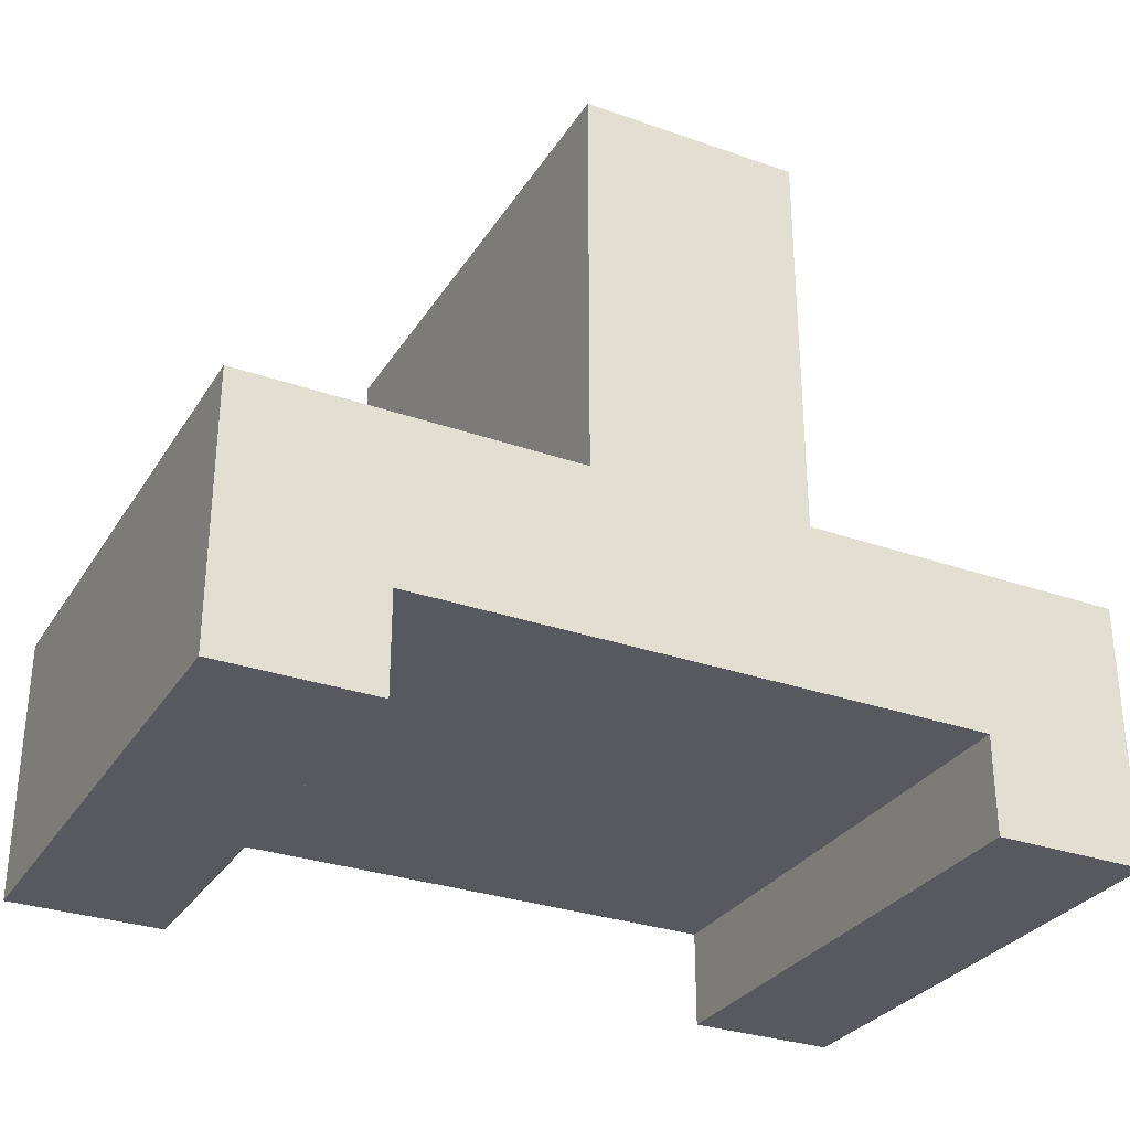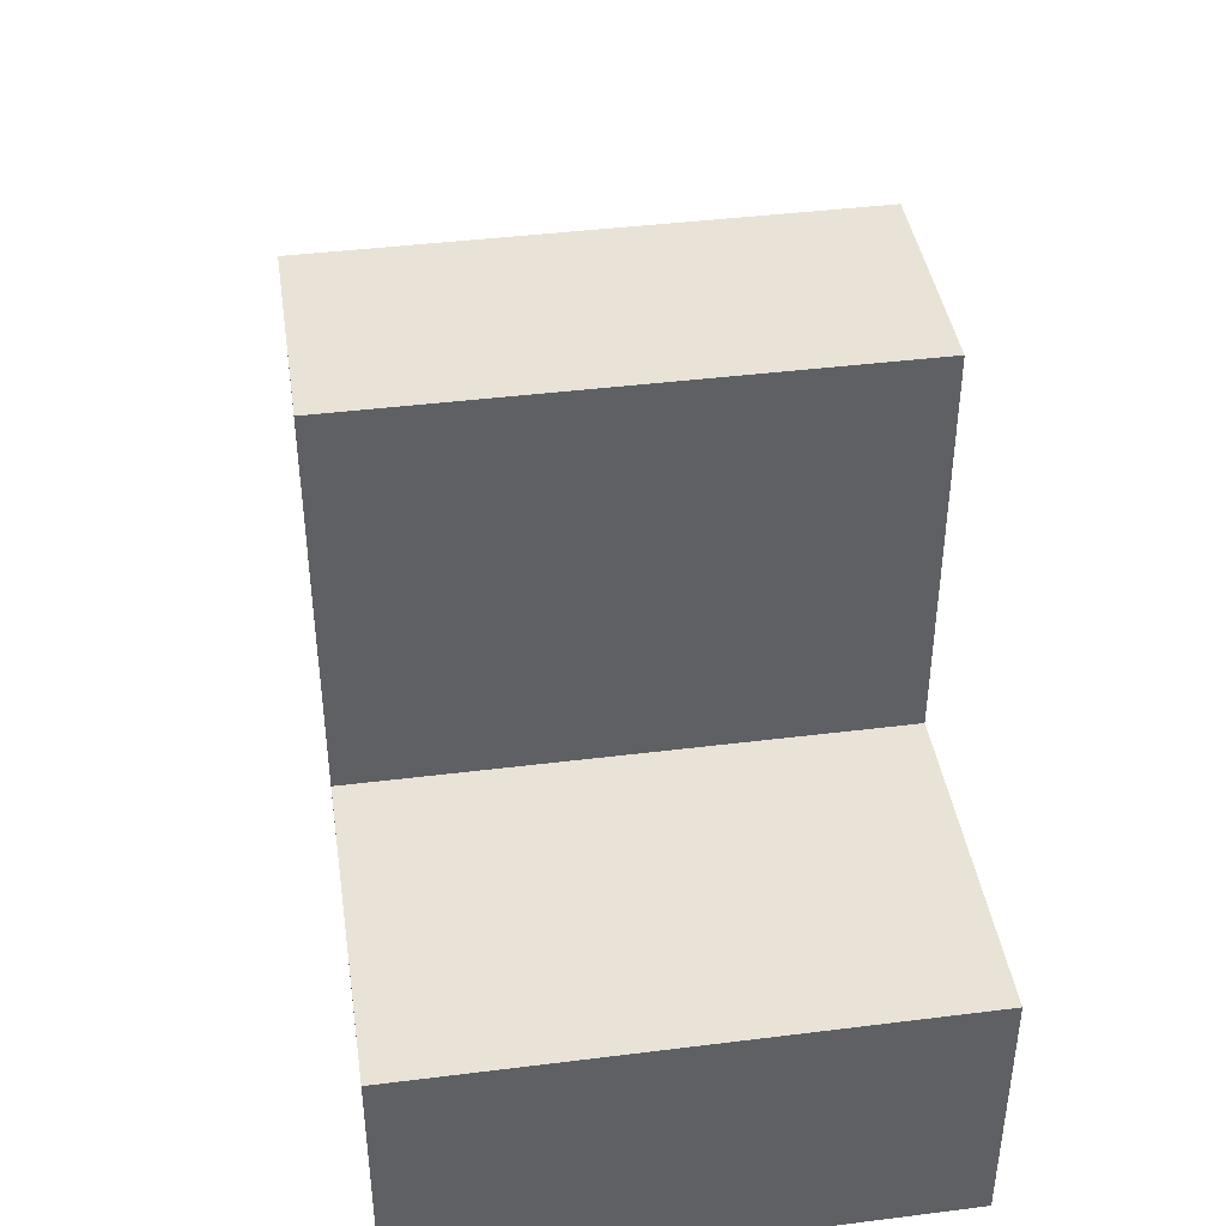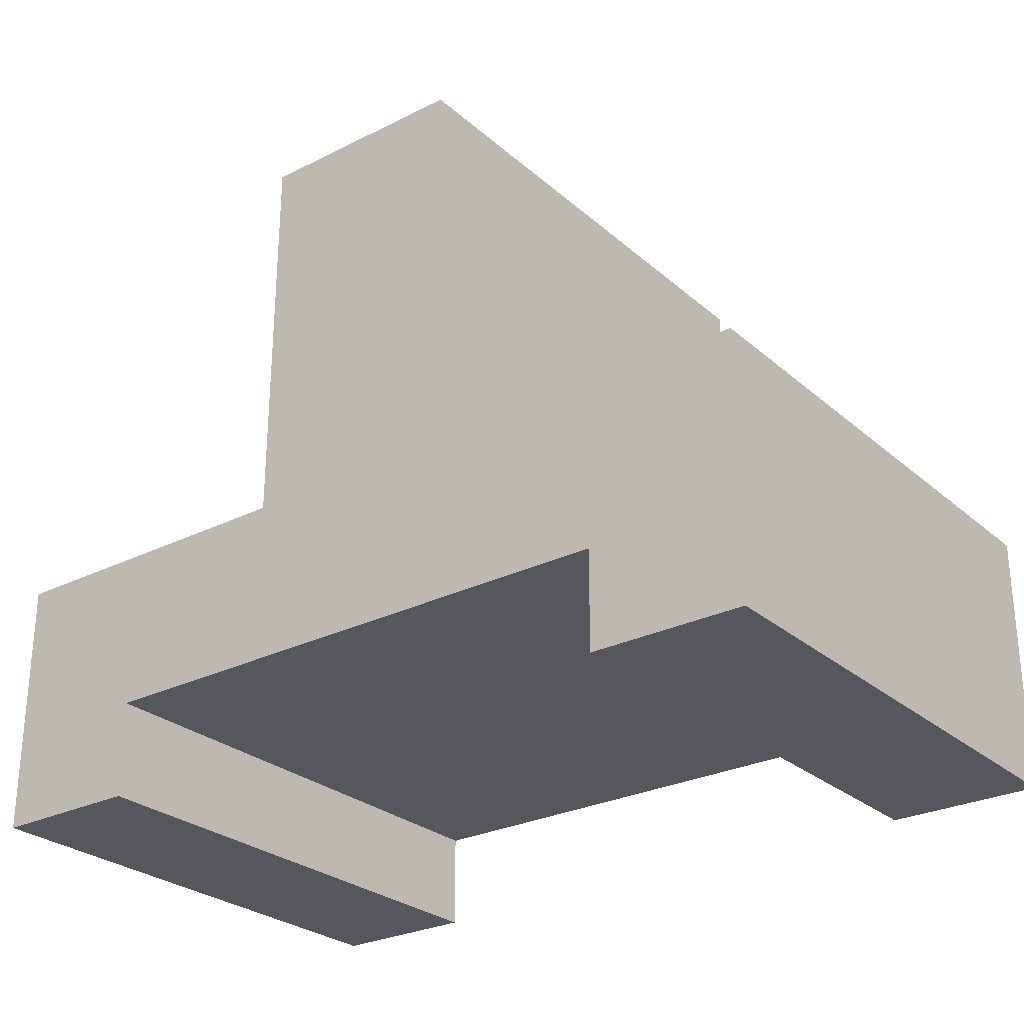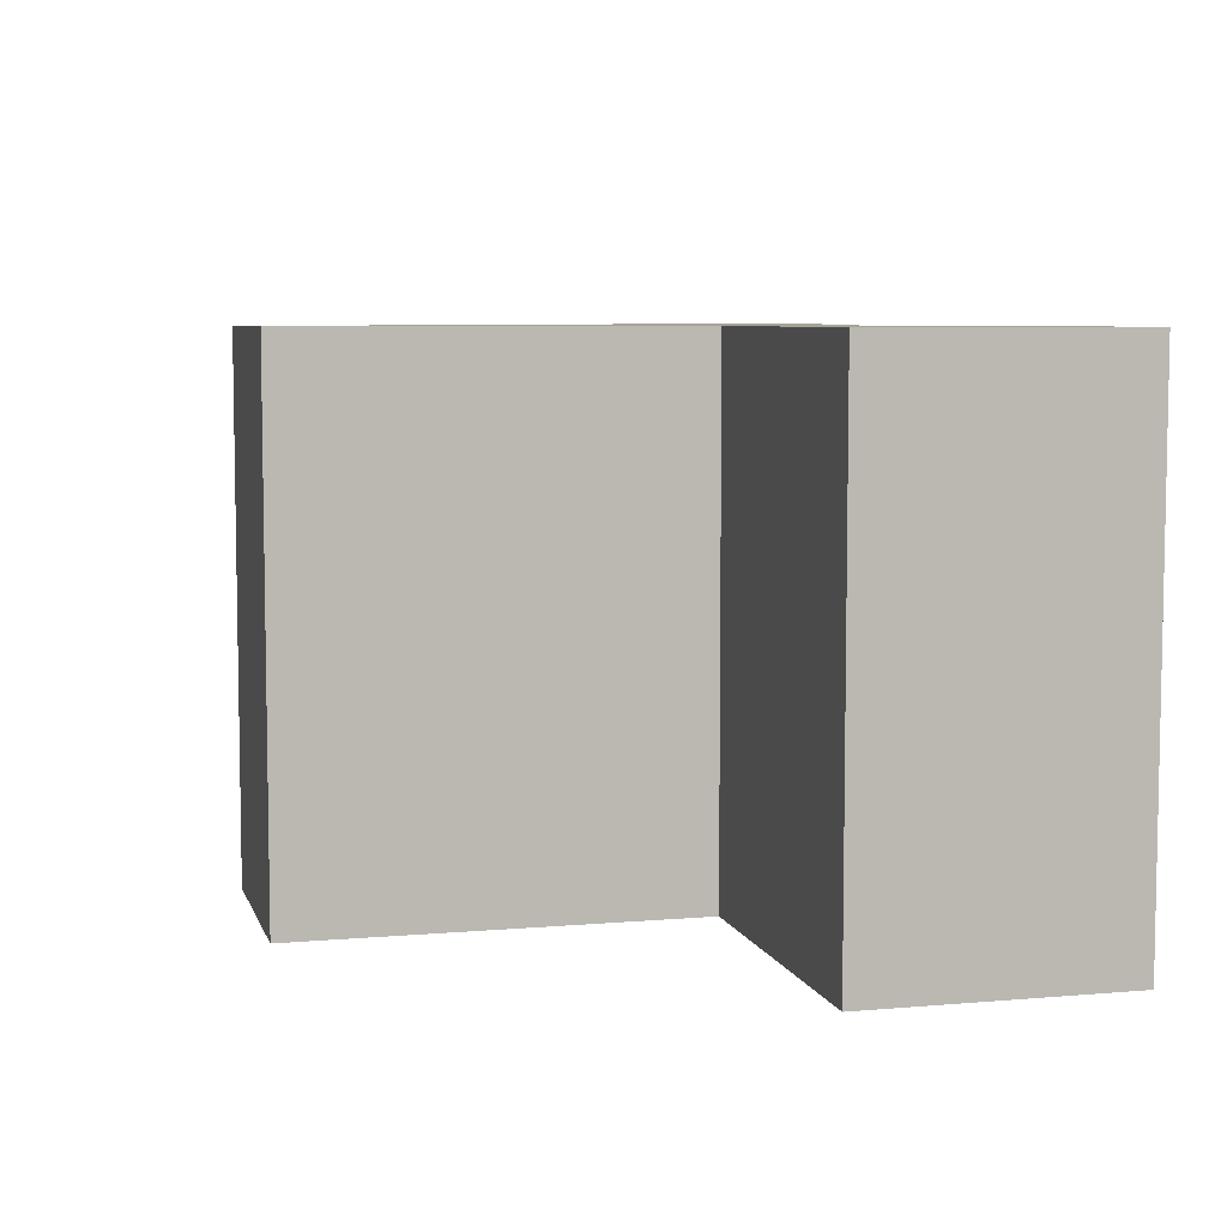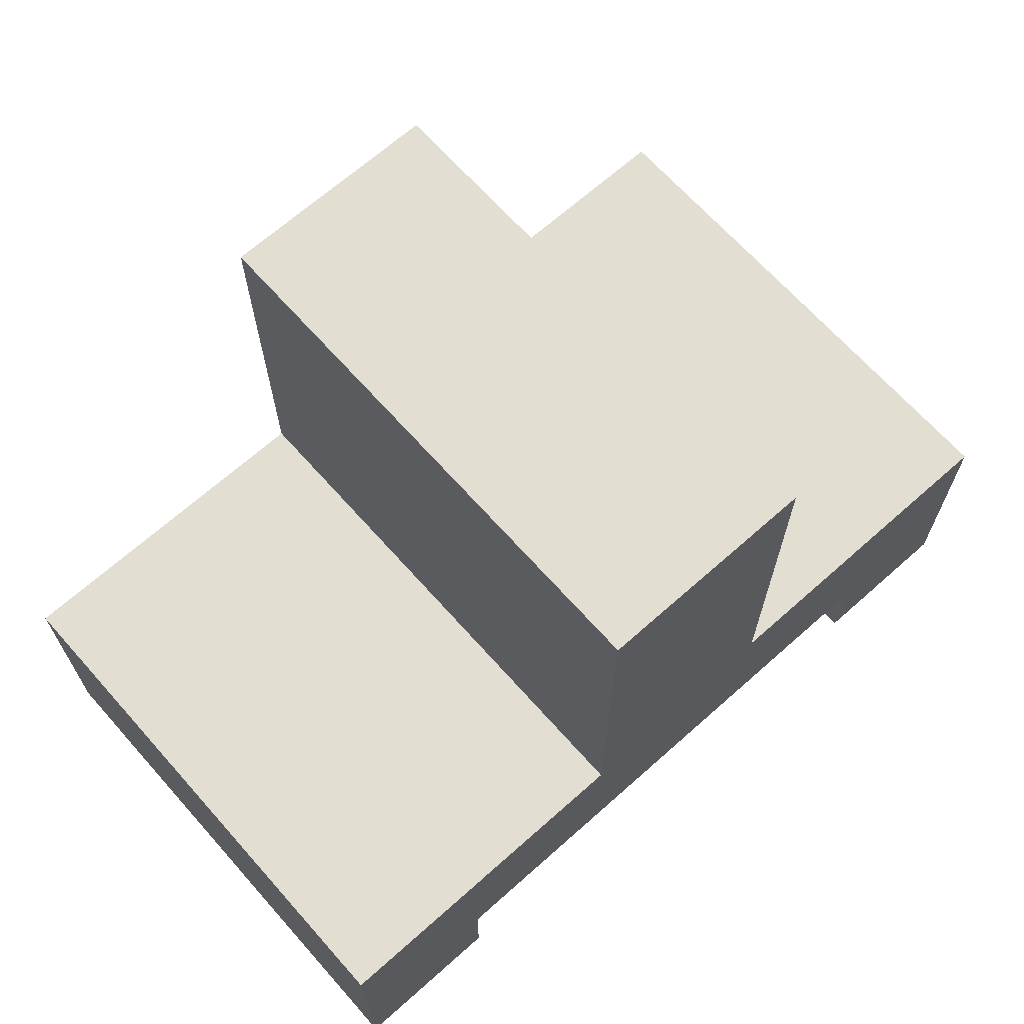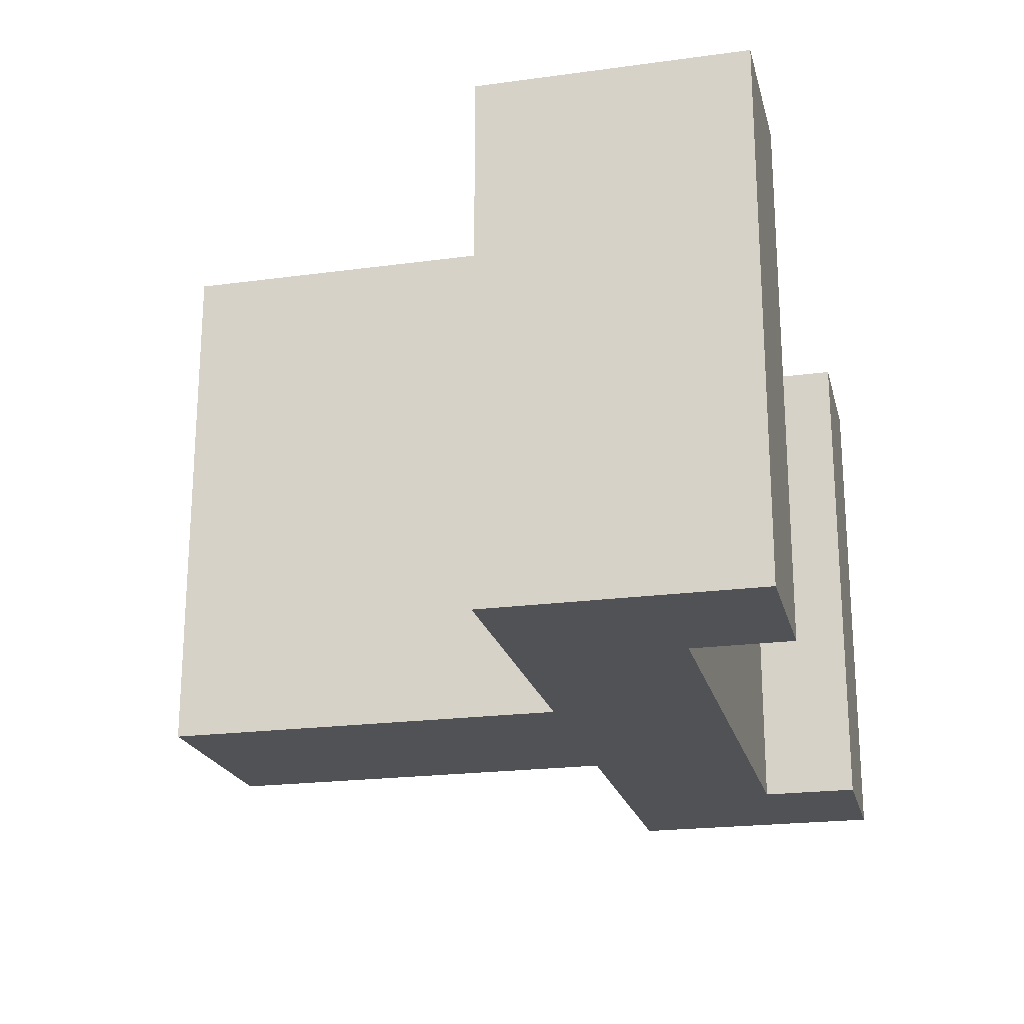
<metadata>
{"format":"obj","ext":"obj","renderer":"f3d","projection":"perspective","resolution":1024,"background":"white","views":[{"elev":-30.4,"azim":153.1,"up":"+Y"},{"elev":41.6,"azim":81.4,"up":"+Y"},{"elev":-27.5,"azim":37.5,"up":"+Y"},{"elev":6.6,"azim":-104.5,"up":"+Z"},{"elev":67.5,"azim":138.3,"up":"+Y"},{"elev":-21.3,"azim":-76.5,"up":"+Z"}]}
</metadata>
<code>
v -1.587 3.81 -3.81
v -1.587 3.81 3.81
v -1.587 9.627 3.81
v -1.587 9.627 -3.81
v -1.587 9.627 -3.81
v -1.587 9.627 3.81
v 1.587 9.627 3.81
v 1.587 9.627 -3.81
v 1.587 9.627 -3.81
v 1.587 9.627 3.81
v 1.587 3.81 3.81
v 1.587 3.81 -3.81
v -1.587 3.81 3.81
v -1.587 3.81 -3.81
v -6.35 3.81 -3.81
v -6.35 3.81 3.81
v 4.128 1.422 3.81
v 4.128 1.422 -3.81
v 4.128 0 -3.81
v 4.128 0 3.81
v -4.128 0 3.81
v -4.128 0 -3.81
v -4.128 1.422 -3.81
v -4.128 1.422 3.81
v -4.128 1.422 3.81
v -4.128 1.422 -3.81
v 4.128 1.422 -3.81
v 4.128 1.422 3.81
v 4.128 0 3.81
v 4.128 0 -3.81
v 6.35 0 -3.81
v 6.35 0 3.81
v -4.128 0 -3.81
v -4.128 0 3.81
v -6.35 0 3.81
v -6.35 0 -3.81
v -4.128 0 3.81
v -4.128 1.422 3.81
v 4.128 1.422 3.81
v 4.128 0 3.81
v 6.35 0 3.81
v 6.35 3.81 3.81
v 1.587 3.81 3.81
v 1.587 9.627 3.81
v -1.587 9.627 3.81
v -1.587 3.81 3.81
v -6.35 3.81 3.81
v -6.35 0 3.81
v 6.35 0 3.81
v 6.35 0 -3.81
v 6.35 3.81 -3.81
v 6.35 3.81 3.81
v -6.35 0 -3.81
v -6.35 0 3.81
v -6.35 3.81 3.81
v -6.35 3.81 -3.81
v -4.128 1.422 -3.81
v -4.128 0 -3.81
v -6.35 0 -3.81
v -6.35 3.81 -3.81
v -1.587 3.81 -3.81
v -1.587 9.627 -3.81
v 1.587 9.627 -3.81
v 1.587 3.81 -3.81
v 6.35 3.81 -3.81
v 6.35 0 -3.81
v 4.128 0 -3.81
v 4.128 1.422 -3.81
v 1.587 3.81 -3.81
v 1.587 3.81 3.81
v 6.35 3.81 3.81
v 6.35 3.81 -3.81
g 7f247e4a-e33b-11ea-b79f-54bf646e7e1f
f 2 3 1
f 1 3 4
g 7f2568d0-e33b-11ea-95e3-54bf646e7e1f
f 6 7 5
f 5 7 8
g 7f262c34-e33b-11ea-b00e-54bf646e7e1f
f 10 11 9
f 9 11 12
g c668ad0e-3c33-32d8-b478-553be1af2516
f 13 14 16
f 16 14 15
g 7efa88a2-e33b-11ea-a279-54bf646e7e1f
f 18 19 17
f 17 19 20
g 7efad6c6-e33b-11ea-9d89-54bf646e7e1f
f 22 23 21
f 21 23 24
g 7efb24dc-e33b-11ea-8740-54bf646e7e1f
f 26 27 25
f 25 27 28
g 727e847d-0768-31fb-8ccf-d40c6eded2ae
f 30 31 29
f 29 31 32
g 7ed5c3ca-e33b-11ea-86e2-54bf646e7e1f
f 33 34 36
f 36 34 35
g 7ed5278c-e33b-11ea-b689-54bf646e7e1f
f 37 38 48
f 48 38 47
f 47 38 46
f 46 38 39
f 46 39 43
f 43 39 42
f 42 39 41
f 41 39 40
f 44 45 43
f 43 45 46
g 7ed4d958-e33b-11ea-bc85-54bf646e7e1f
f 49 50 52
f 52 50 51
g 7ed54e76-e33b-11ea-9a22-54bf646e7e1f
f 53 54 56
f 56 54 55
g 7ed5758c-e33b-11ea-8d80-54bf646e7e1f
f 58 59 57
f 57 59 60
f 57 60 61
f 62 63 61
f 61 63 64
f 61 64 57
f 57 64 68
f 68 64 65
f 68 65 66
f 66 67 68
g 7ed59ca4-e33b-11ea-b1a1-54bf646e7e1f
f 69 70 72
f 72 70 71

</code>
